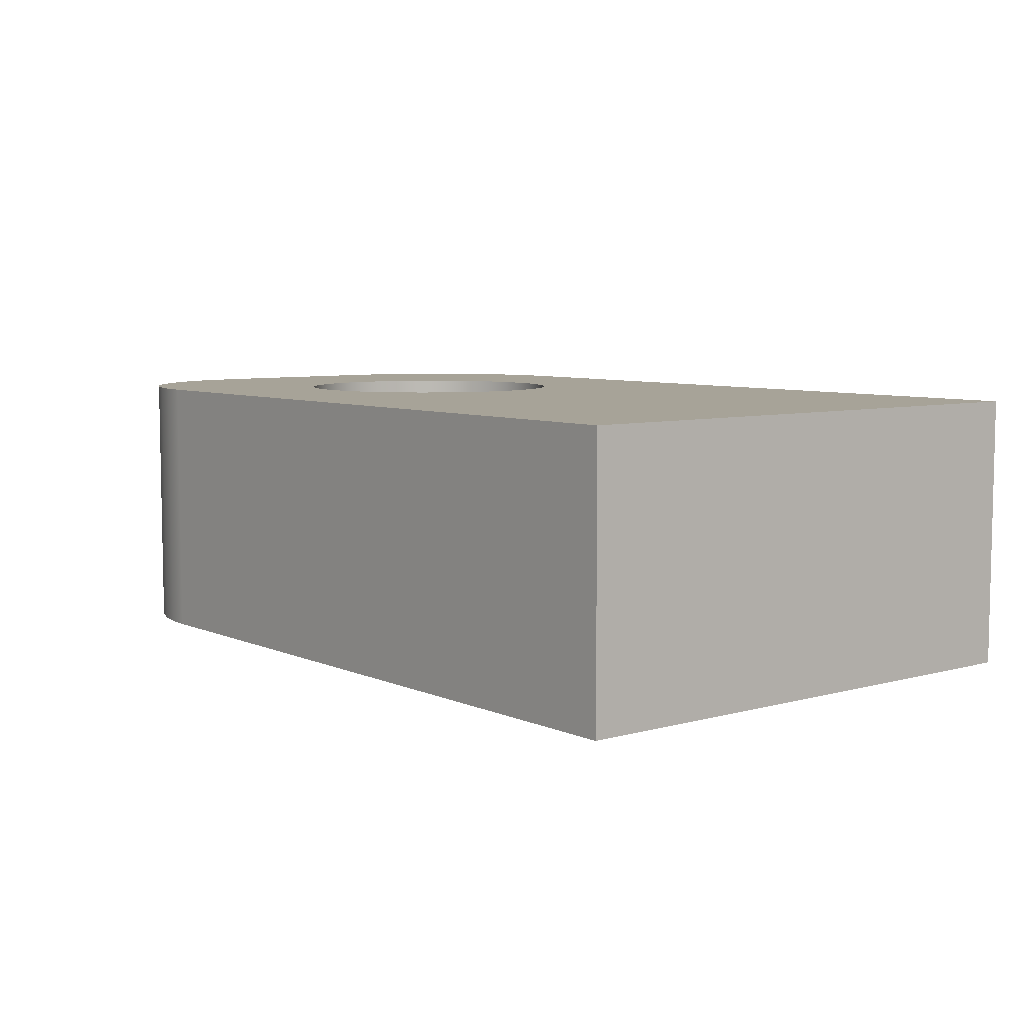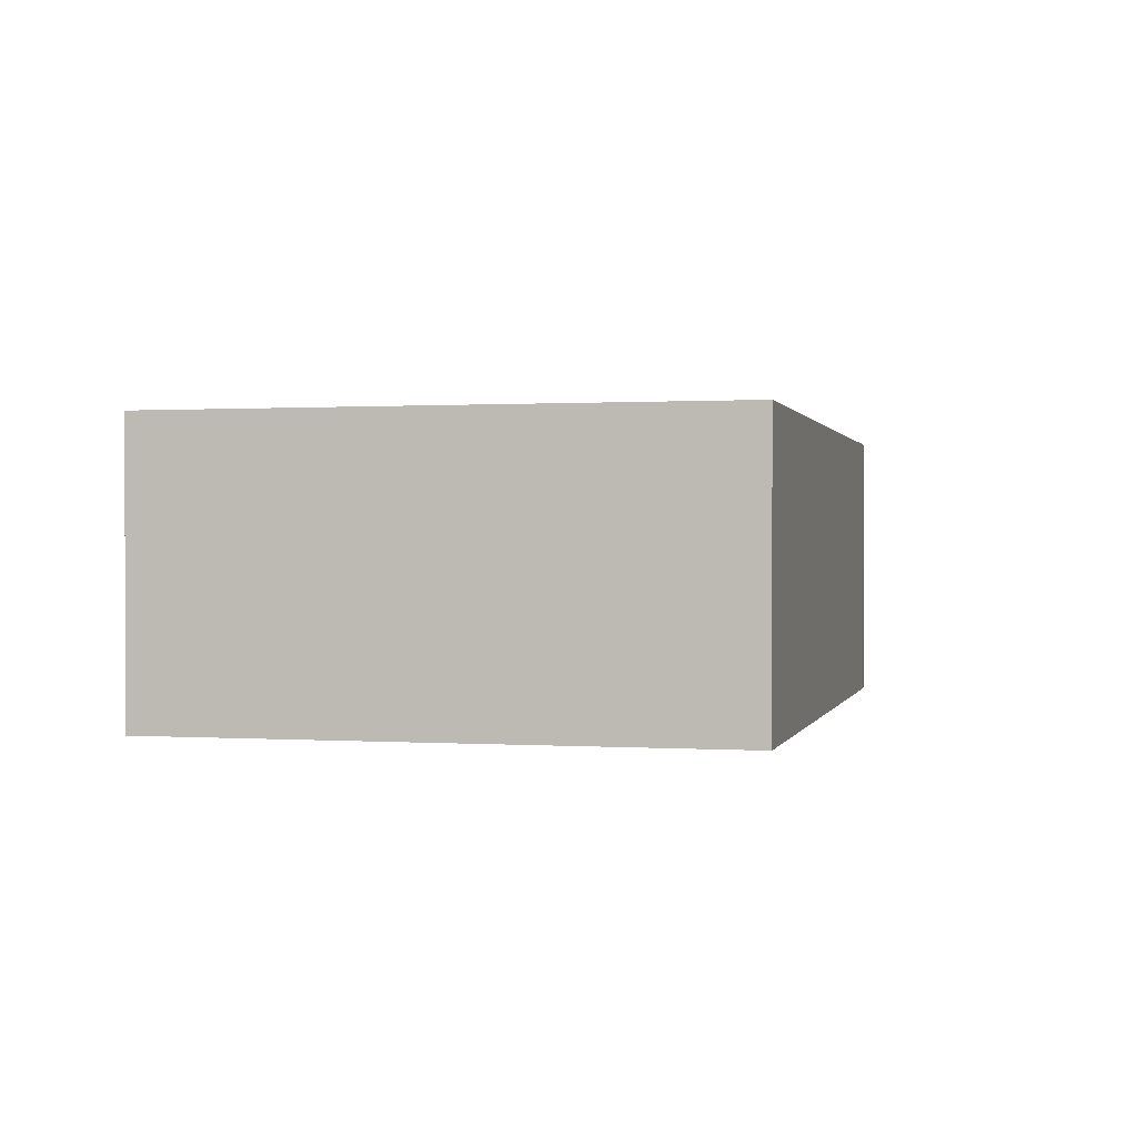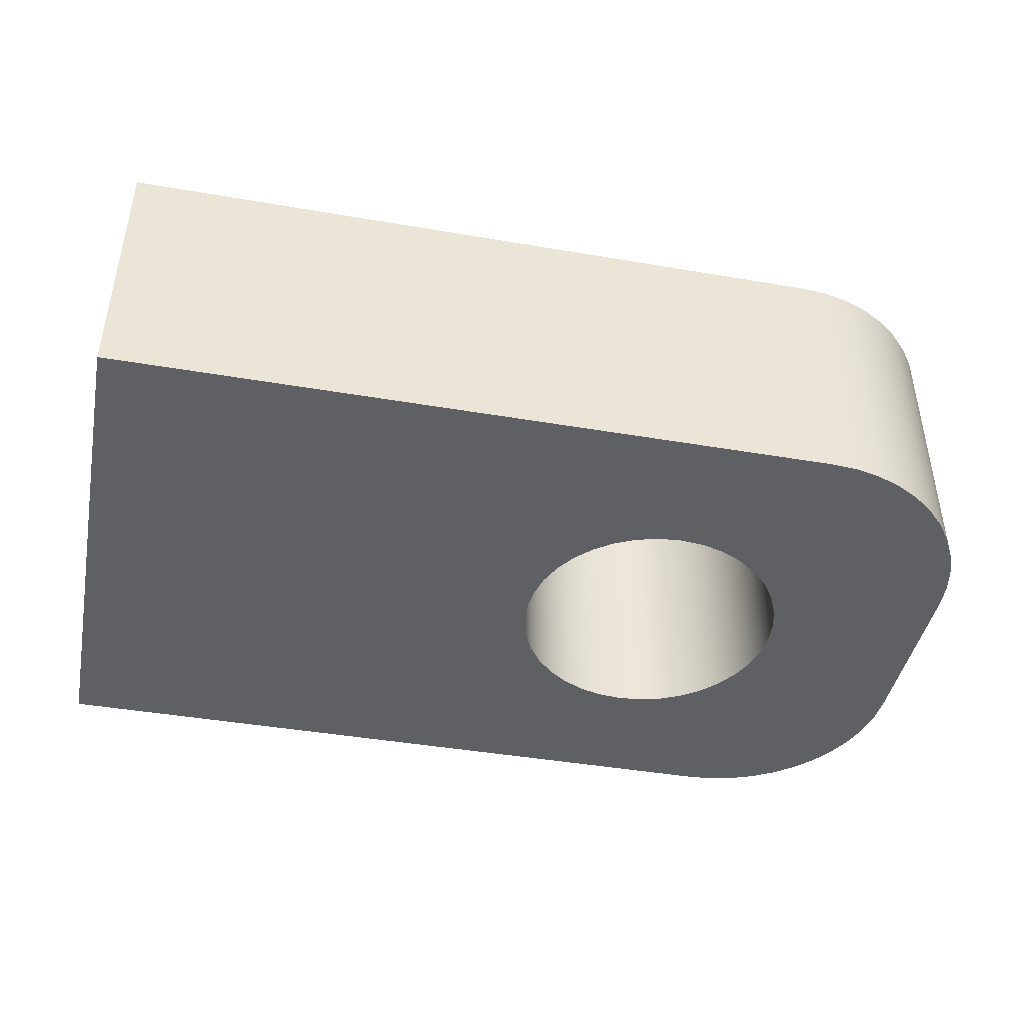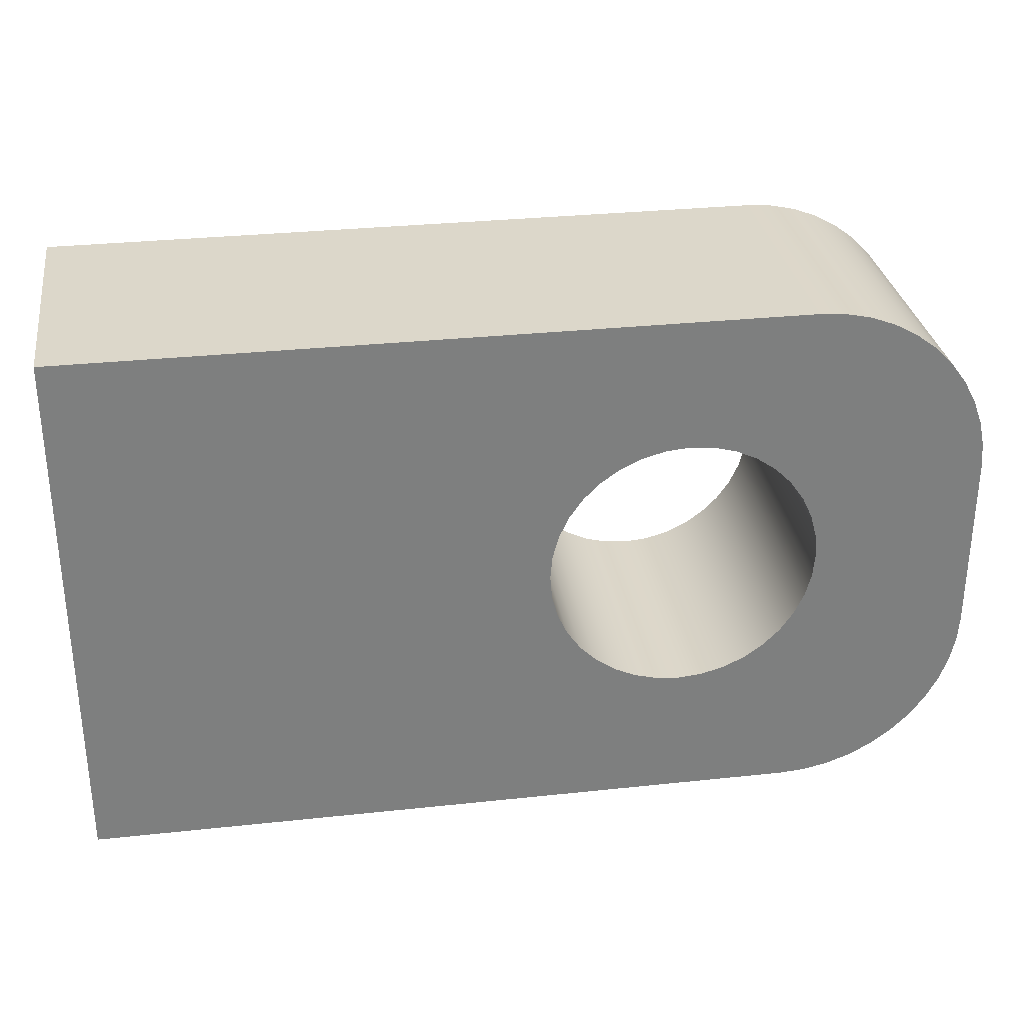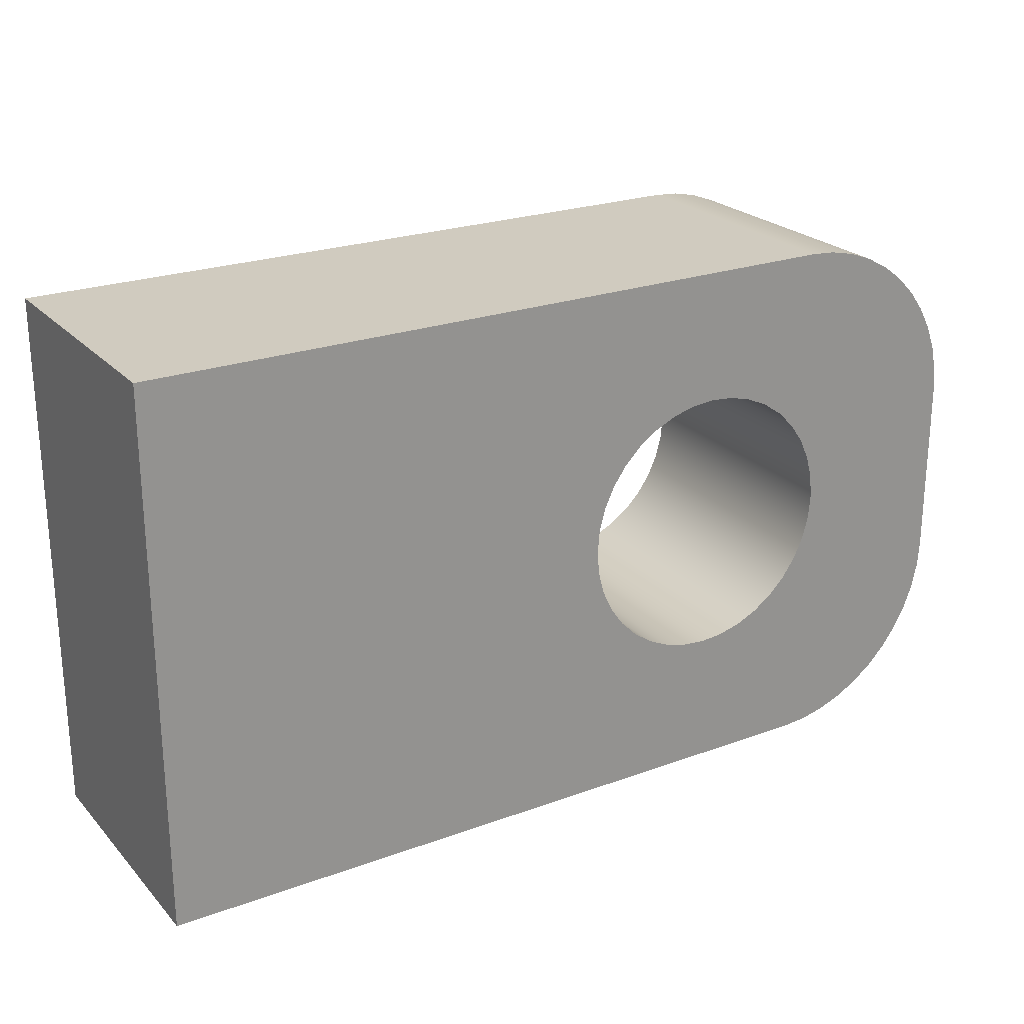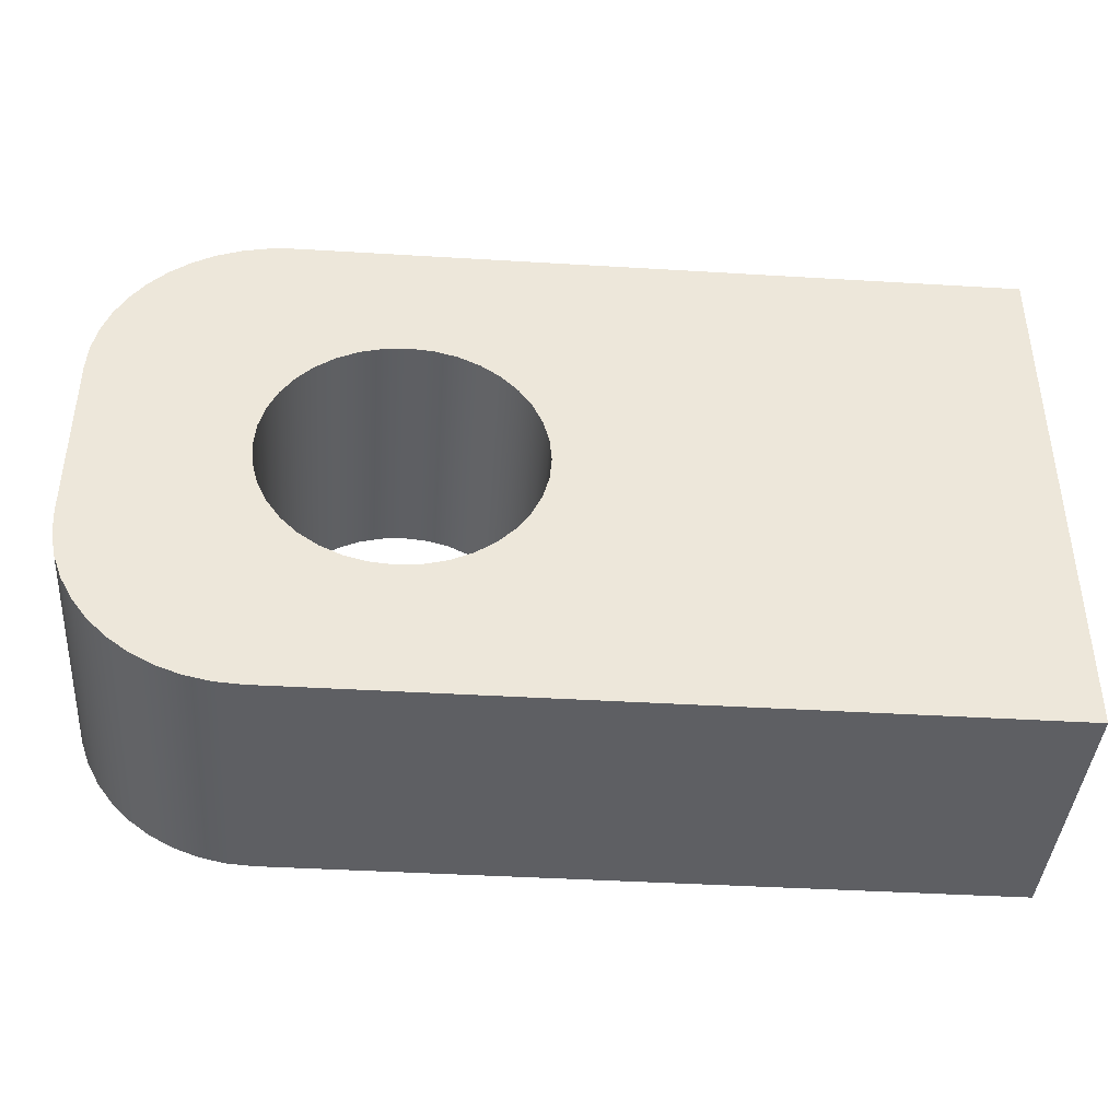
<metadata>
{"format":"obj","ext":"obj","renderer":"f3d","projection":"perspective","resolution":1024,"background":"white","views":[{"elev":6.8,"azim":51.2,"up":"+Y"},{"elev":0.6,"azim":103.6,"up":"+Y"},{"elev":-43.4,"azim":168.6,"up":"+Y"},{"elev":30.8,"azim":171.2,"up":"+Z"},{"elev":23.7,"azim":148.6,"up":"+Z"},{"elev":-41.1,"azim":-4.2,"up":"+Z"}]}
</metadata>
<code>
v 5.181 0.3 -5.797
v 5.183 0.3 -5.771
v 5.19 0.3 -5.746
v 5.201 0.3 -5.722
v 5.216 0.3 -5.701
v 5.234 0.3 -5.682
v 5.256 0.3 -5.667
v 5.279 0.3 -5.656
v 5.305 0.3 -5.649
v 5.331 0.3 -5.647
v 5.357 0.3 -5.649
v 5.382 0.3 -5.656
v 5.406 0.3 -5.667
v 5.427 0.3 -5.682
v 5.446 0.3 -5.701
v 5.461 0.3 -5.722
v 5.472 0.3 -5.746
v 5.479 0.3 -5.771
v 5.481 0.3 -5.797
v 5.479 0.3 -5.823
v 5.472 0.3 -5.849
v 5.461 0.3 -5.872
v 5.446 0.3 -5.894
v 5.427 0.3 -5.912
v 5.406 0.3 -5.927
v 5.382 0.3 -5.938
v 5.357 0.3 -5.945
v 5.331 0.3 -5.947
v 5.305 0.3 -5.945
v 5.279 0.3 -5.938
v 5.256 0.3 -5.927
v 5.234 0.3 -5.912
v 5.216 0.3 -5.894
v 5.201 0.3 -5.872
v 5.19 0.3 -5.849
v 5.183 0.3 -5.823
v 5.181 0 -5.797
v 5.183 0 -5.823
v 5.19 0 -5.849
v 5.201 0 -5.872
v 5.216 0 -5.894
v 5.234 0 -5.912
v 5.256 0 -5.927
v 5.279 0 -5.938
v 5.305 0 -5.945
v 5.331 0 -5.947
v 5.357 0 -5.945
v 5.382 0 -5.938
v 5.406 0 -5.927
v 5.427 0 -5.912
v 5.446 0 -5.894
v 5.461 0 -5.872
v 5.472 0 -5.849
v 5.479 0 -5.823
v 5.481 0 -5.797
v 5.479 0 -5.771
v 5.472 0 -5.746
v 5.461 0 -5.722
v 5.446 0 -5.701
v 5.427 0 -5.682
v 5.406 0 -5.667
v 5.382 0 -5.656
v 5.357 0 -5.649
v 5.331 0 -5.647
v 5.305 0 -5.649
v 5.279 0 -5.656
v 5.256 0 -5.667
v 5.234 0 -5.682
v 5.216 0 -5.701
v 5.201 0 -5.722
v 5.19 0 -5.746
v 5.183 0 -5.771
v 5.181 0.3 -5.797
v 5.181 0 -5.797
v 6 0 -6.1
v 5.2 0 -6.1
v 5.2 0.3 -6.1
v 6 0.3 -6.1
v 6 0 -5.5
v 6 0 -6.1
v 6 0.3 -6.1
v 6 0.3 -5.5
v 5.2 0 -5.5
v 6 0 -5.5
v 6 0.3 -5.5
v 5.2 0.3 -5.5
v 5 0 -5.7
v 5.002 0 -5.672
v 5.008 0 -5.644
v 5.018 0 -5.617
v 5.032 0 -5.592
v 5.049 0 -5.569
v 5.069 0 -5.549
v 5.092 0 -5.532
v 5.117 0 -5.518
v 5.144 0 -5.508
v 5.172 0 -5.502
v 5.2 0 -5.5
v 5.2 0.3 -5.5
v 5.172 0.3 -5.502
v 5.144 0.3 -5.508
v 5.117 0.3 -5.518
v 5.092 0.3 -5.532
v 5.069 0.3 -5.549
v 5.049 0.3 -5.569
v 5.032 0.3 -5.592
v 5.018 0.3 -5.617
v 5.008 0.3 -5.644
v 5.002 0.3 -5.672
v 5 0.3 -5.7
v 5 0 -5.9
v 5 0 -5.7
v 5 0.3 -5.7
v 5 0.3 -5.9
v 5.2 0 -6.1
v 5.172 0 -6.098
v 5.144 0 -6.092
v 5.117 0 -6.082
v 5.092 0 -6.068
v 5.069 0 -6.051
v 5.049 0 -6.031
v 5.032 0 -6.008
v 5.018 0 -5.983
v 5.008 0 -5.956
v 5.002 0 -5.928
v 5 0 -5.9
v 5 0.3 -5.9
v 5.002 0.3 -5.928
v 5.008 0.3 -5.956
v 5.018 0.3 -5.983
v 5.032 0.3 -6.008
v 5.049 0.3 -6.031
v 5.069 0.3 -6.051
v 5.092 0.3 -6.068
v 5.117 0.3 -6.082
v 5.144 0.3 -6.092
v 5.172 0.3 -6.098
v 5.2 0.3 -6.1
v 5.181 0.3 -5.797
v 5.183 0.3 -5.823
v 5.19 0.3 -5.849
v 5.201 0.3 -5.872
v 5.216 0.3 -5.894
v 5.234 0.3 -5.912
v 5.256 0.3 -5.927
v 5.279 0.3 -5.938
v 5.305 0.3 -5.945
v 5.331 0.3 -5.947
v 5.357 0.3 -5.945
v 5.382 0.3 -5.938
v 5.406 0.3 -5.927
v 5.427 0.3 -5.912
v 5.446 0.3 -5.894
v 5.461 0.3 -5.872
v 5.472 0.3 -5.849
v 5.479 0.3 -5.823
v 5.481 0.3 -5.797
v 5.479 0.3 -5.771
v 5.472 0.3 -5.746
v 5.461 0.3 -5.722
v 5.446 0.3 -5.701
v 5.427 0.3 -5.682
v 5.406 0.3 -5.667
v 5.382 0.3 -5.656
v 5.357 0.3 -5.649
v 5.331 0.3 -5.647
v 5.305 0.3 -5.649
v 5.279 0.3 -5.656
v 5.256 0.3 -5.667
v 5.234 0.3 -5.682
v 5.216 0.3 -5.701
v 5.201 0.3 -5.722
v 5.19 0.3 -5.746
v 5.183 0.3 -5.771
v 5.2 0.3 -6.1
v 5.172 0.3 -6.098
v 5.144 0.3 -6.092
v 5.117 0.3 -6.082
v 5.092 0.3 -6.068
v 5.069 0.3 -6.051
v 5.049 0.3 -6.031
v 5.032 0.3 -6.008
v 5.018 0.3 -5.983
v 5.008 0.3 -5.956
v 5.002 0.3 -5.928
v 5 0.3 -5.9
v 5 0.3 -5.7
v 5.002 0.3 -5.672
v 5.008 0.3 -5.644
v 5.018 0.3 -5.617
v 5.032 0.3 -5.592
v 5.049 0.3 -5.569
v 5.069 0.3 -5.549
v 5.092 0.3 -5.532
v 5.117 0.3 -5.518
v 5.144 0.3 -5.508
v 5.172 0.3 -5.502
v 5.2 0.3 -5.5
v 6 0.3 -5.5
v 6 0.3 -6.1
v 5.181 0 -5.797
v 5.183 0 -5.771
v 5.19 0 -5.746
v 5.201 0 -5.722
v 5.216 0 -5.701
v 5.234 0 -5.682
v 5.256 0 -5.667
v 5.279 0 -5.656
v 5.305 0 -5.649
v 5.331 0 -5.647
v 5.357 0 -5.649
v 5.382 0 -5.656
v 5.406 0 -5.667
v 5.427 0 -5.682
v 5.446 0 -5.701
v 5.461 0 -5.722
v 5.472 0 -5.746
v 5.479 0 -5.771
v 5.481 0 -5.797
v 5.479 0 -5.823
v 5.472 0 -5.849
v 5.461 0 -5.872
v 5.446 0 -5.894
v 5.427 0 -5.912
v 5.406 0 -5.927
v 5.382 0 -5.938
v 5.357 0 -5.945
v 5.331 0 -5.947
v 5.305 0 -5.945
v 5.279 0 -5.938
v 5.256 0 -5.927
v 5.234 0 -5.912
v 5.216 0 -5.894
v 5.201 0 -5.872
v 5.19 0 -5.849
v 5.183 0 -5.823
v 5 0 -5.9
v 5.002 0 -5.928
v 5.008 0 -5.956
v 5.018 0 -5.983
v 5.032 0 -6.008
v 5.049 0 -6.031
v 5.069 0 -6.051
v 5.092 0 -6.068
v 5.117 0 -6.082
v 5.144 0 -6.092
v 5.172 0 -6.098
v 5.2 0 -6.1
v 6 0 -6.1
v 6 0 -5.5
v 5.2 0 -5.5
v 5.172 0 -5.502
v 5.144 0 -5.508
v 5.117 0 -5.518
v 5.092 0 -5.532
v 5.069 0 -5.549
v 5.049 0 -5.569
v 5.032 0 -5.592
v 5.018 0 -5.617
v 5.008 0 -5.644
v 5.002 0 -5.672
v 5 0 -5.7
g eeedf9ba-e308-11ea-9025-54bf646e7e1f
f 2 72 1
f 1 72 74
f 73 37 36
f 36 37 38
f 36 38 35
f 35 38 39
f 35 39 34
f 34 39 40
f 34 40 33
f 33 40 41
f 33 41 32
f 32 41 42
f 32 42 31
f 31 42 43
f 31 43 30
f 30 43 44
f 30 44 29
f 29 44 45
f 29 45 28
f 28 45 46
f 28 46 27
f 27 46 47
f 27 47 26
f 26 47 48
f 26 48 25
f 25 48 49
f 25 49 24
f 24 49 50
f 24 50 23
f 23 50 51
f 23 51 22
f 22 51 52
f 22 52 21
f 21 52 53
f 21 53 20
f 20 53 54
f 20 54 19
f 19 54 55
f 19 55 18
f 18 55 56
f 18 56 17
f 17 56 57
f 17 57 16
f 16 57 58
f 16 58 15
f 15 58 59
f 15 59 14
f 14 59 60
f 14 60 13
f 13 60 61
f 13 61 12
f 12 61 62
f 12 62 11
f 11 62 63
f 11 63 10
f 10 63 64
f 10 64 9
f 9 64 65
f 9 65 8
f 8 65 66
f 8 66 7
f 7 66 67
f 7 67 6
f 6 67 68
f 6 68 5
f 5 68 69
f 5 69 4
f 4 69 70
f 4 70 3
f 3 70 71
f 3 71 2
f 2 71 72
g eeefa750-e308-11ea-bb99-54bf646e7e1f
f 75 76 78
f 78 76 77
g eef106d0-e308-11ea-acc7-54bf646e7e1f
f 79 80 82
f 82 80 81
g eef23f4c-e308-11ea-a35b-54bf646e7e1f
f 83 84 86
f 86 84 85
g eef39eca-e308-11ea-8bda-54bf646e7e1f
f 110 87 109
f 109 87 88
f 109 88 108
f 108 88 89
f 108 89 107
f 107 89 90
f 107 90 106
f 106 90 91
f 106 91 105
f 105 91 92
f 105 92 104
f 104 92 93
f 104 93 103
f 103 93 94
f 103 94 102
f 102 94 95
f 102 95 101
f 101 95 96
f 101 96 100
f 100 96 97
f 100 97 99
f 99 97 98
g eef4d752-e308-11ea-a0b1-54bf646e7e1f
f 111 112 114
f 114 112 113
g eef68500-e308-11ea-8dc9-54bf646e7e1f
f 138 115 137
f 137 115 116
f 137 116 136
f 136 116 117
f 136 117 135
f 135 117 118
f 135 118 134
f 134 118 119
f 134 119 133
f 133 119 120
f 133 120 132
f 132 120 121
f 132 121 131
f 131 121 122
f 131 122 130
f 130 122 123
f 130 123 129
f 129 123 124
f 129 124 128
f 128 124 125
f 128 125 127
f 127 125 126
g eef80bae-e308-11ea-a41b-54bf646e7e1f
f 140 186 139
f 139 186 187
f 139 187 174
f 174 187 173
f 173 187 172
f 172 187 188
f 172 188 189
f 140 141 186
f 186 141 142
f 186 142 185
f 185 142 184
f 184 142 143
f 184 143 183
f 183 143 182
f 182 143 181
f 181 143 144
f 181 144 180
f 180 144 179
f 179 144 178
f 178 144 145
f 178 145 177
f 177 145 176
f 176 145 175
f 175 145 146
f 175 146 147
f 147 148 175
f 175 148 149
f 175 149 150
f 175 150 200
f 200 150 151
f 200 151 152
f 152 153 200
f 200 153 154
f 200 154 155
f 155 156 200
f 200 156 157
f 200 157 199
f 199 157 158
f 199 158 159
f 159 160 199
f 199 160 161
f 199 161 162
f 162 163 199
f 199 163 164
f 199 164 198
f 198 164 165
f 198 165 166
f 166 167 198
f 198 167 168
f 198 168 169
f 170 196 169
f 169 196 197
f 169 197 198
f 171 192 170
f 170 192 193
f 170 193 194
f 172 189 171
f 171 189 190
f 171 190 191
f 191 192 171
f 194 195 170
f 170 195 196
g eef9b92e-e308-11ea-a8b7-54bf646e7e1f
f 202 262 201
f 201 262 237
f 201 237 236
f 236 237 235
f 235 237 234
f 234 237 238
f 234 238 239
f 202 203 262
f 262 203 204
f 262 204 261
f 261 204 260
f 260 204 205
f 260 205 259
f 259 205 258
f 258 205 257
f 257 205 206
f 257 206 256
f 256 206 255
f 255 206 254
f 254 206 253
f 253 206 207
f 253 207 252
f 252 207 251
f 251 207 208
f 251 208 209
f 209 210 251
f 251 210 211
f 251 211 212
f 251 212 250
f 250 212 213
f 250 213 214
f 214 215 250
f 250 215 216
f 250 216 217
f 217 218 250
f 250 218 219
f 250 219 249
f 249 219 220
f 249 220 221
f 221 222 249
f 249 222 223
f 249 223 224
f 224 225 249
f 249 225 226
f 249 226 248
f 248 226 227
f 248 227 228
f 228 229 248
f 248 229 230
f 248 230 231
f 232 245 231
f 231 245 246
f 231 246 247
f 233 242 232
f 232 242 243
f 232 243 244
f 234 239 233
f 233 239 240
f 233 240 241
f 241 242 233
f 244 245 232
f 247 248 231

</code>
